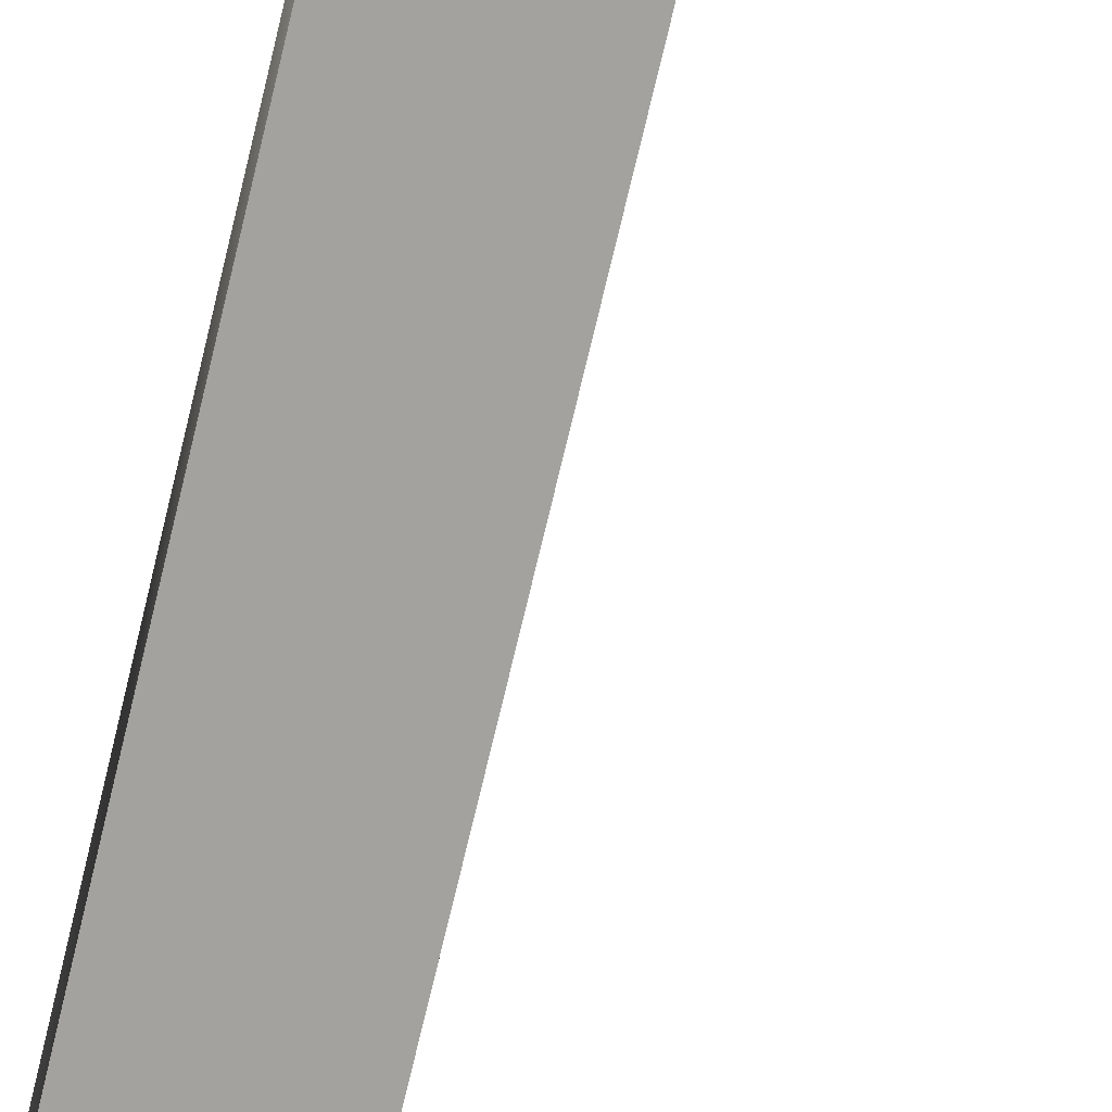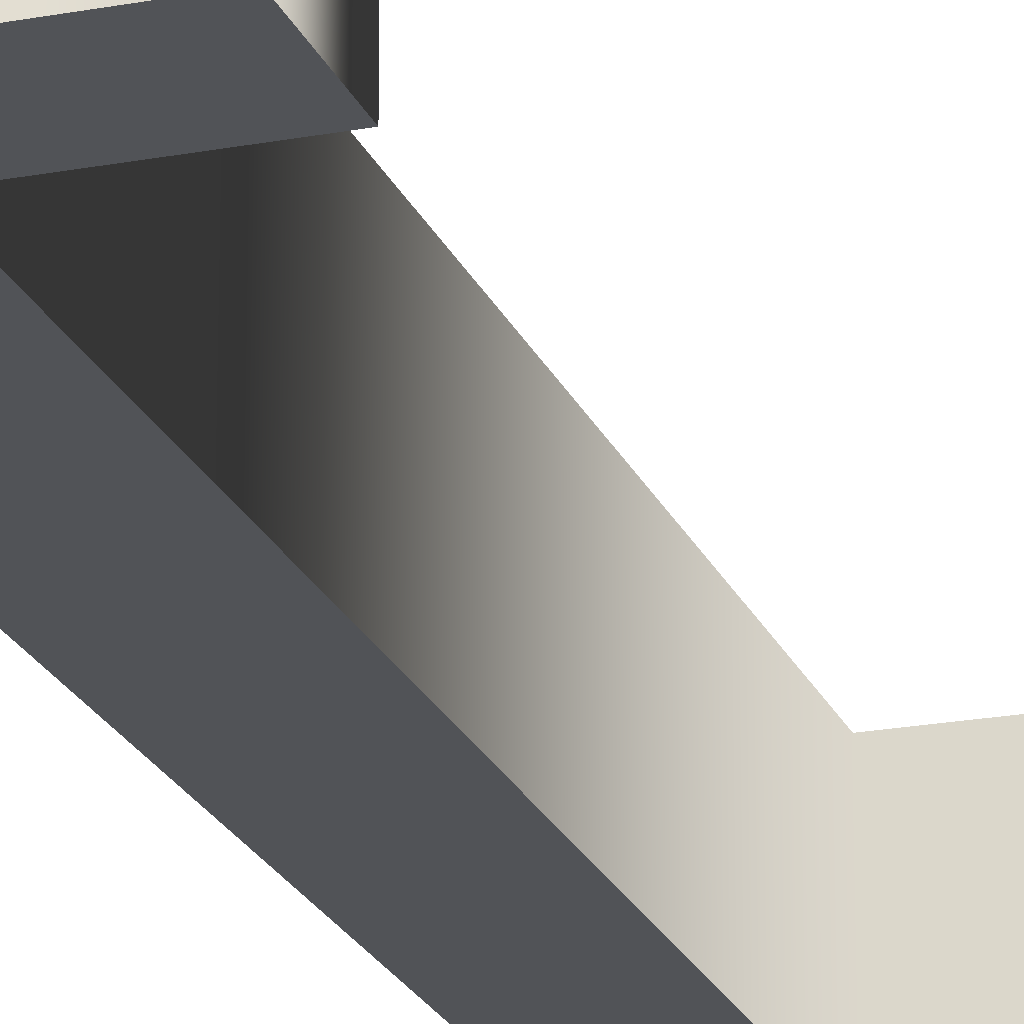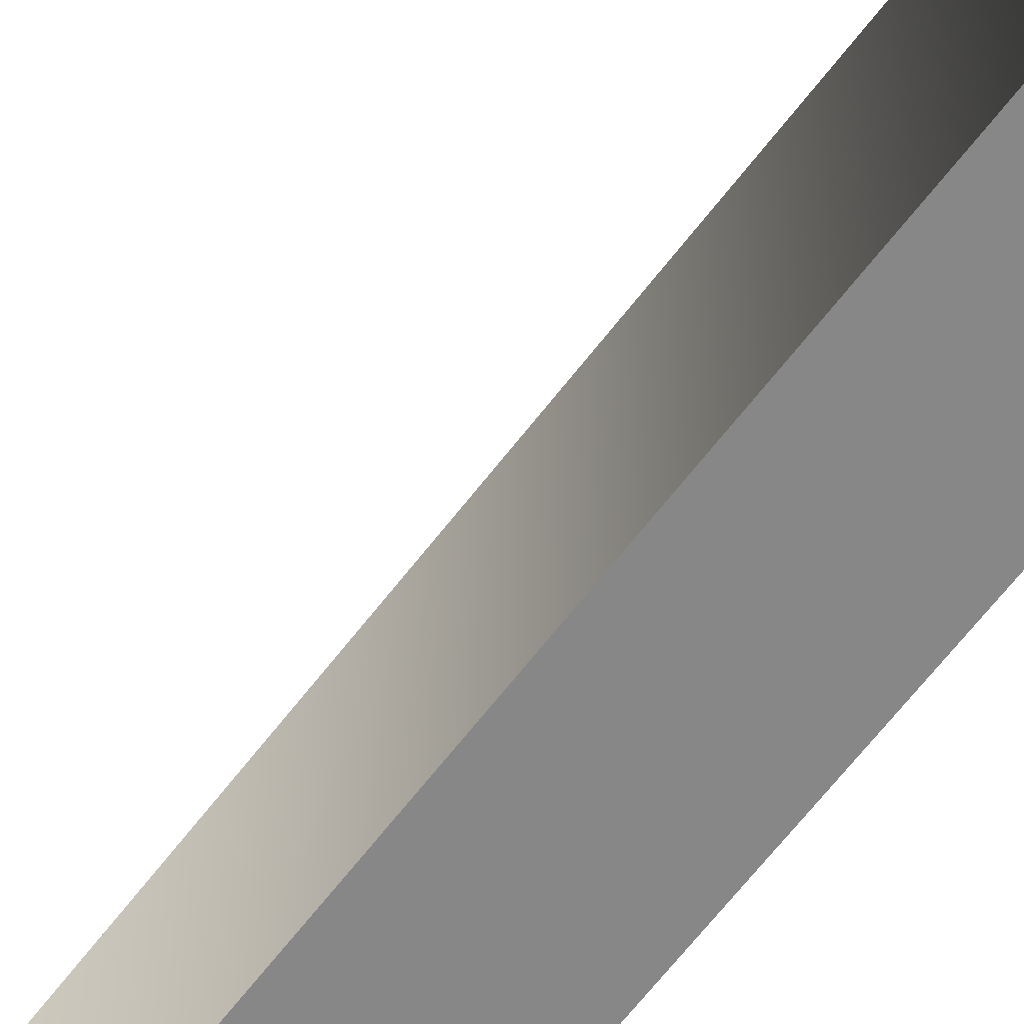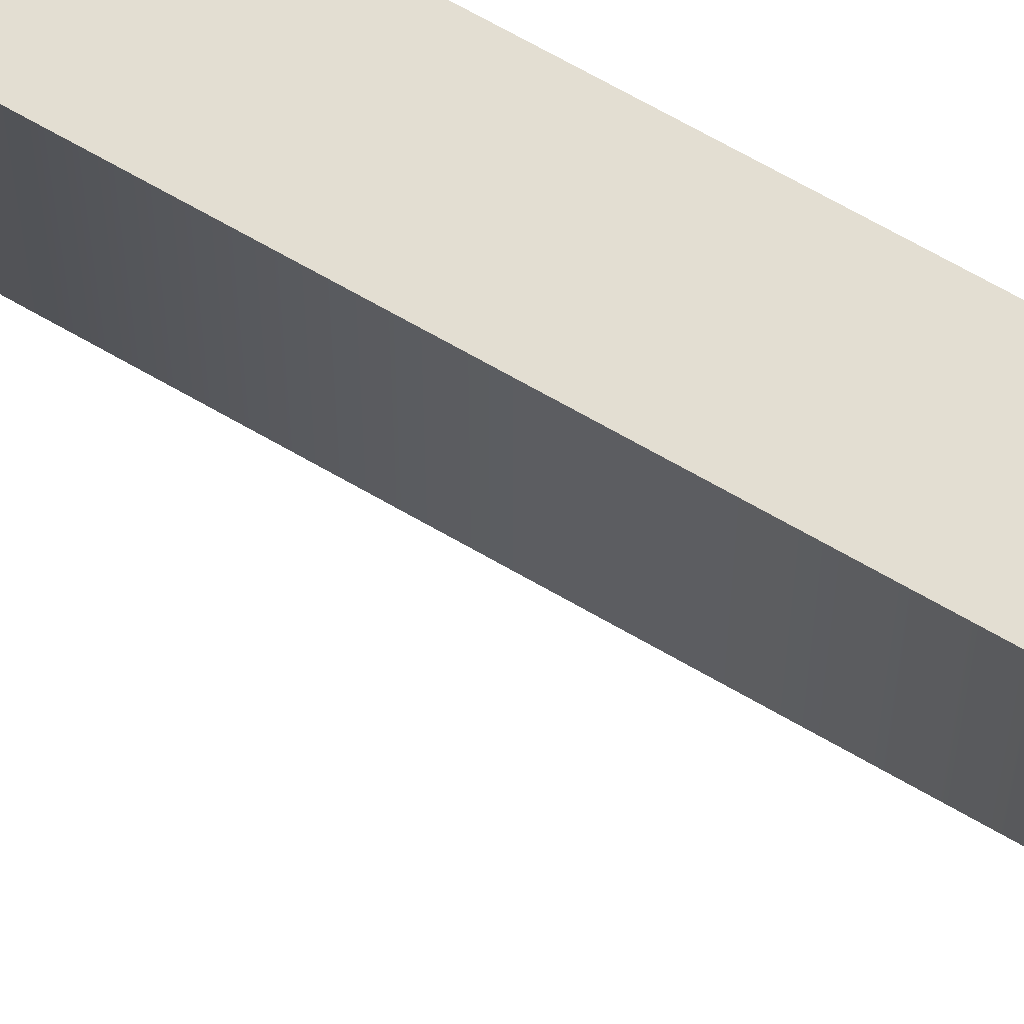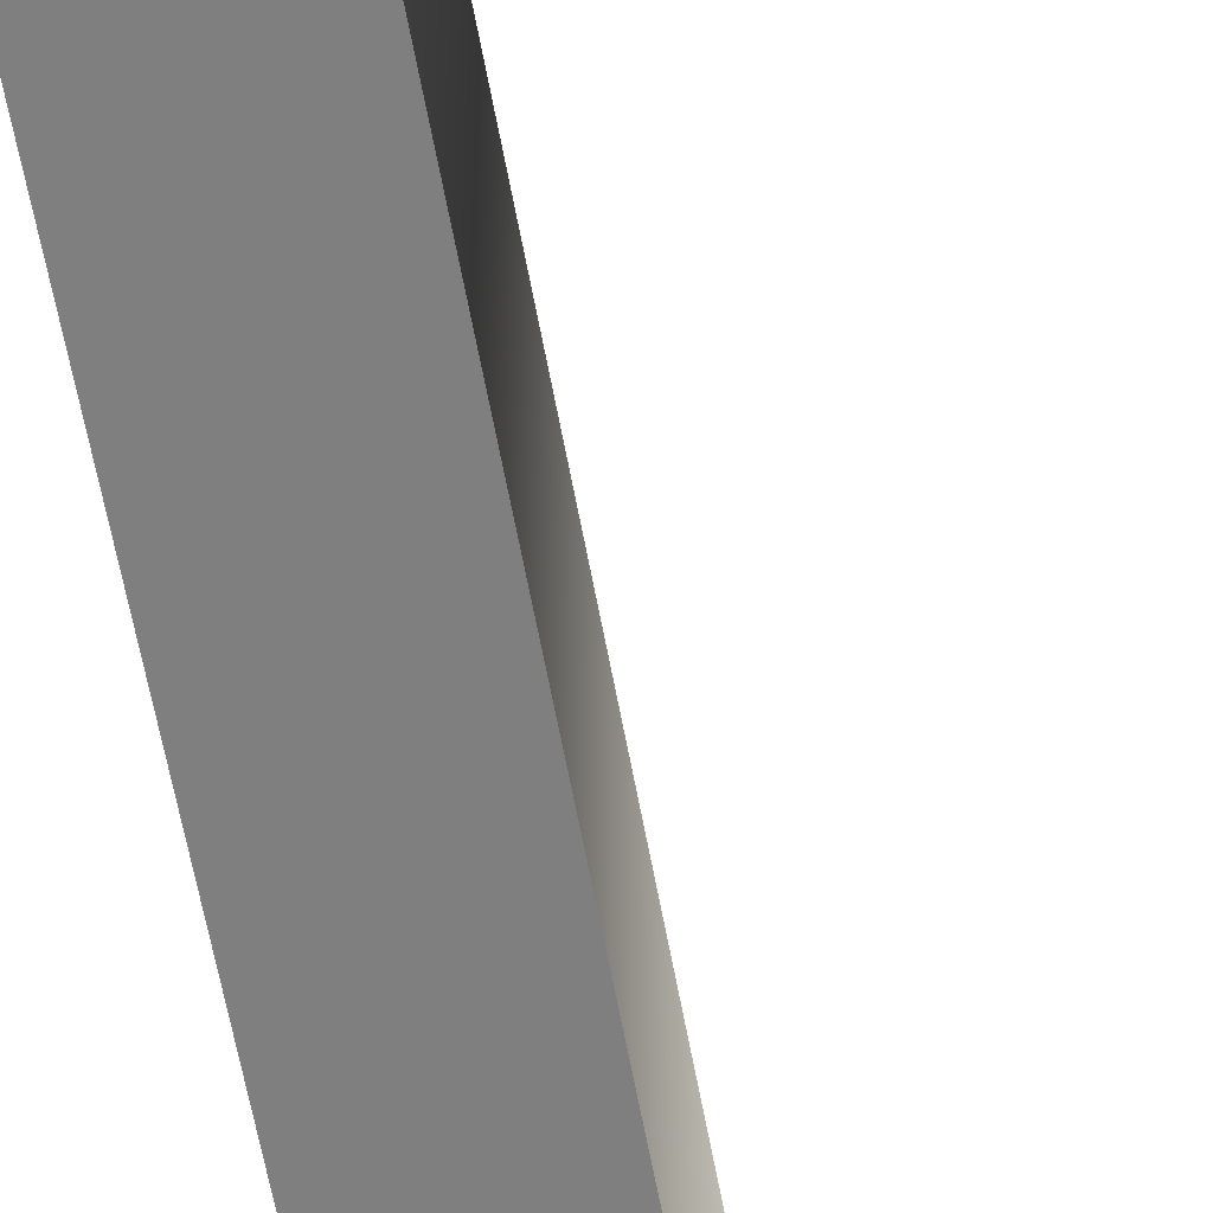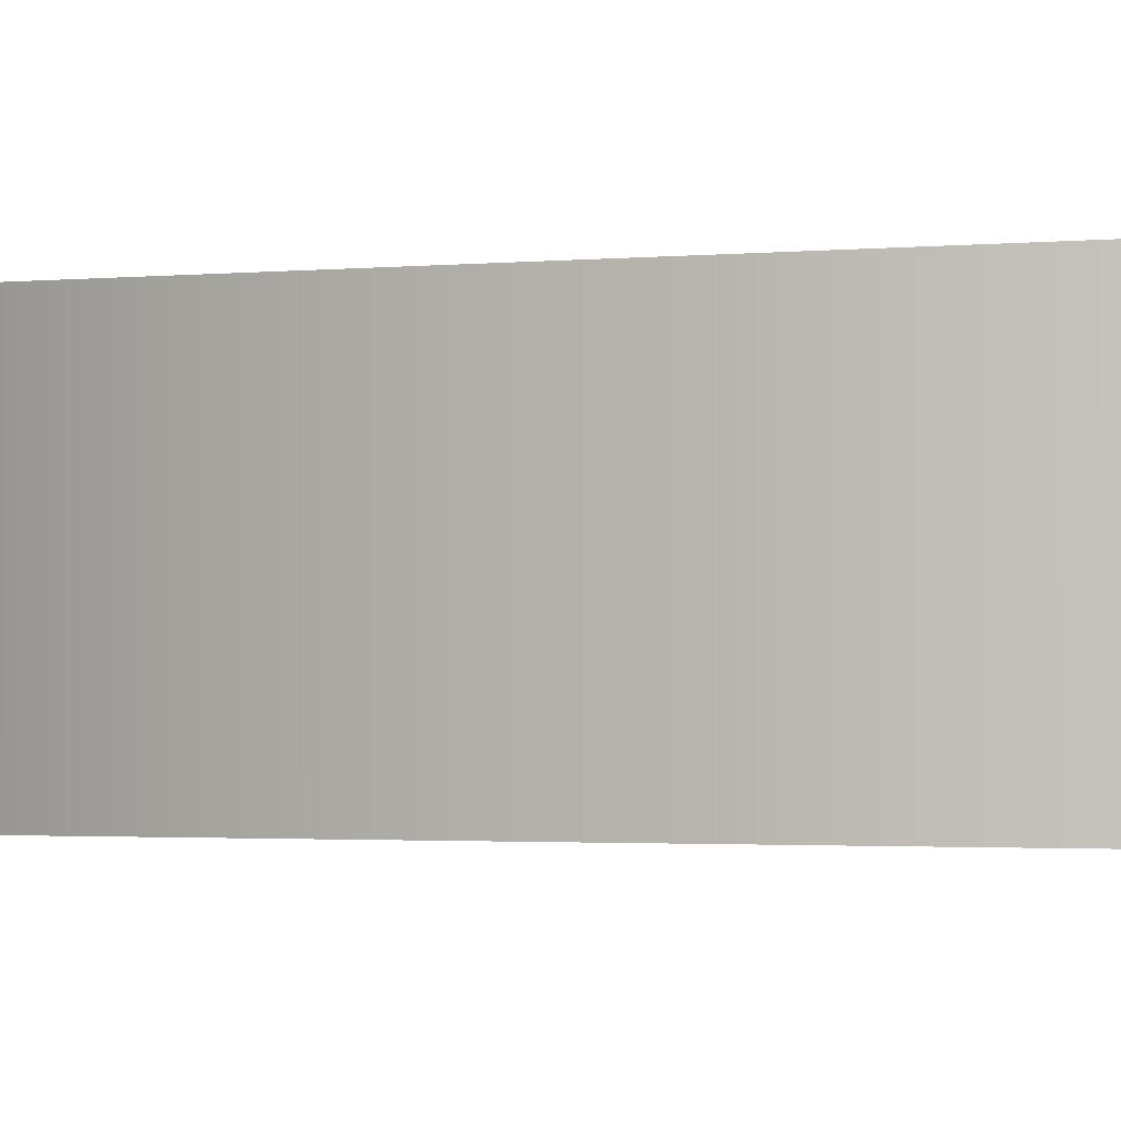
<metadata>
{"format":"obj","ext":"obj","renderer":"f3d","projection":"perspective","resolution":1024,"background":"white","views":[{"elev":-72.5,"azim":-13.3,"up":"+Z"},{"elev":-21.7,"azim":18.3,"up":"+Z"},{"elev":-62.3,"azim":143.2,"up":"+Z"},{"elev":67.4,"azim":120.2,"up":"+Z"},{"elev":-59.8,"azim":10.2,"up":"+Z"},{"elev":-1.1,"azim":-57.5,"up":"+Z"}]}
</metadata>
<code>
o Text_Text.019
v -0.07104 0.6247 -0.05
v -0.07104 -0.04567 -0.05
v 0.07104 -0.04567 -0.05
v 0.07104 0.007659 -0.05
v -0.006621 0.007659 -0.05
v -0.006621 0.5714 -0.05
v 0.07104 0.5714 -0.05
v 0.07104 0.6247 -0.05
v -0.07104 0.6247 0.05
v -0.07104 -0.04567 0.05
v 0.07104 -0.04567 0.05
v 0.07104 0.007659 0.05
v -0.006621 0.007659 0.05
v -0.006621 0.5714 0.05
v 0.07104 0.5714 0.05
v 0.07104 0.6247 0.05
v -0.07104 0.6247 0.05
v -0.07104 0.6247 -0.05
v -0.07104 -0.04567 0.05
v -0.07104 -0.04567 -0.05
v 0.07104 -0.04567 0.05
v 0.07104 -0.04567 -0.05
v 0.07104 0.007659 0.05
v 0.07104 0.007659 -0.05
v -0.006621 0.007659 0.05
v -0.006621 0.007659 -0.05
v -0.006621 0.5714 0.05
v -0.006621 0.5714 -0.05
v 0.07104 0.5714 0.05
v 0.07104 0.5714 -0.05
v 0.07104 0.6247 0.05
v 0.07104 0.6247 -0.05
f 7 1 8
f 7 6 1
f 6 2 1
f 5 2 6
f 3 5 4
f 3 2 5
f 9 15 16
f 14 15 9
f 10 14 9
f 10 13 14
f 13 11 12
f 10 11 13
f 18 20 19 17
f 20 22 21 19
f 22 24 23 21
f 24 26 25 23
f 26 28 27 25
f 28 30 29 27
f 30 32 31 29
f 32 18 17 31

</code>
